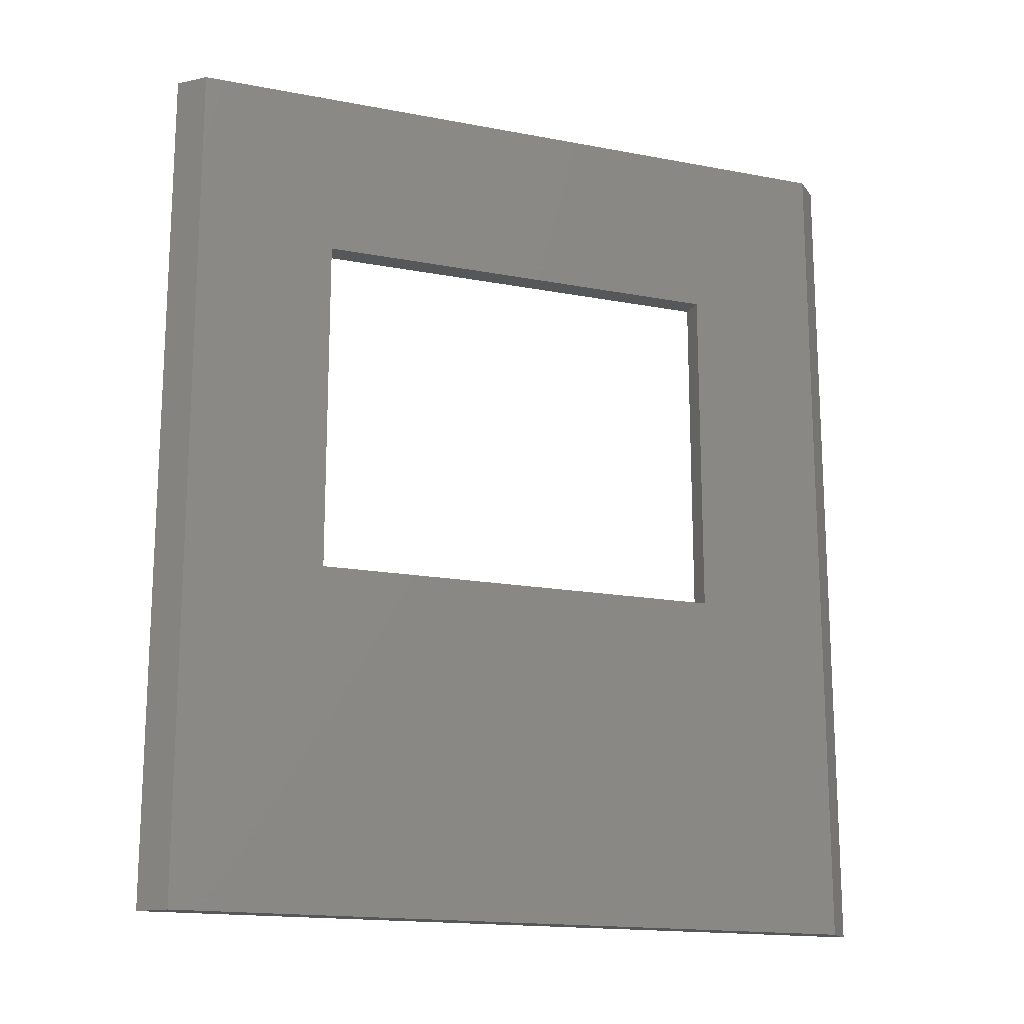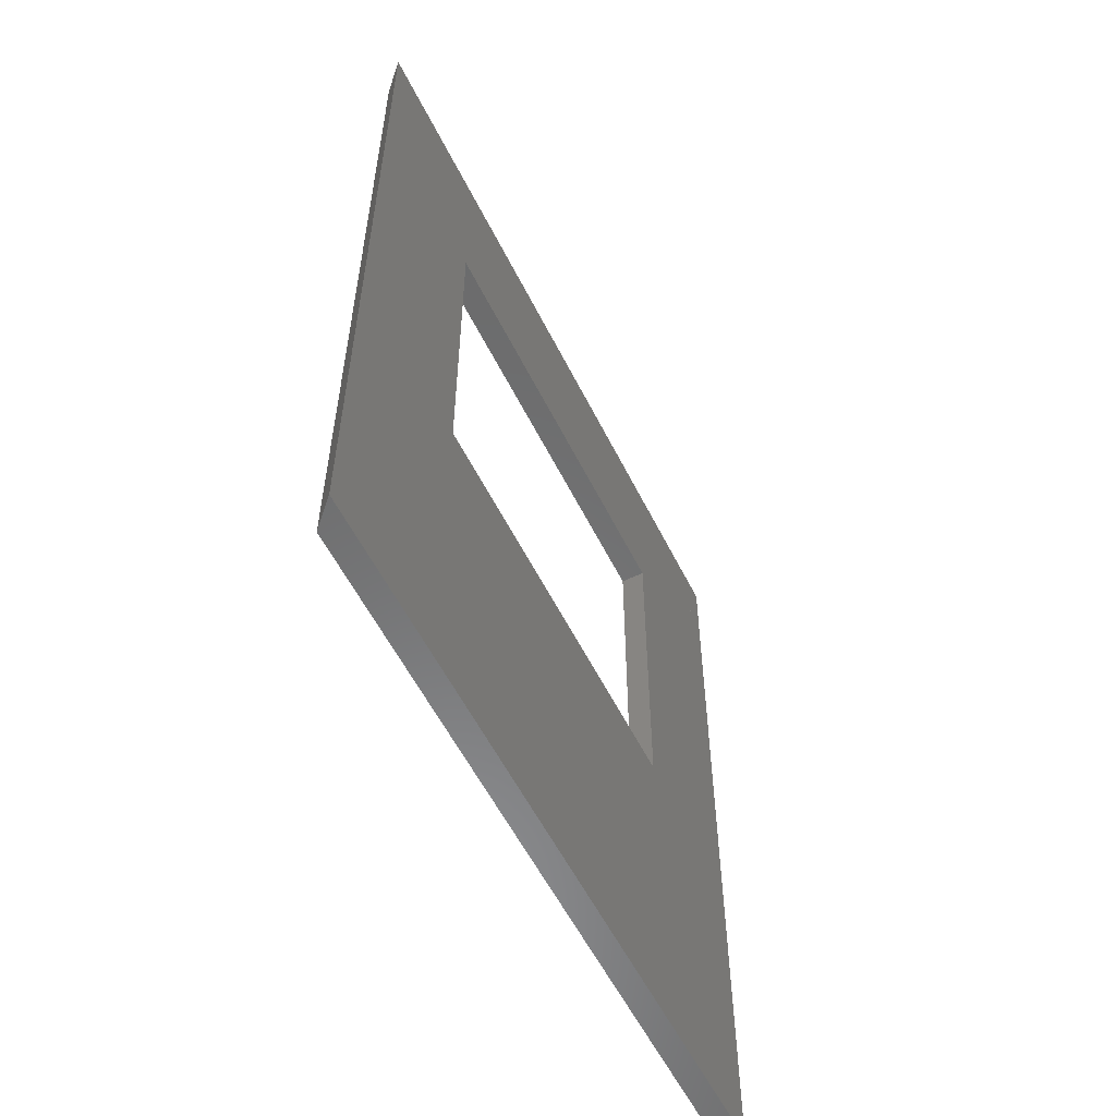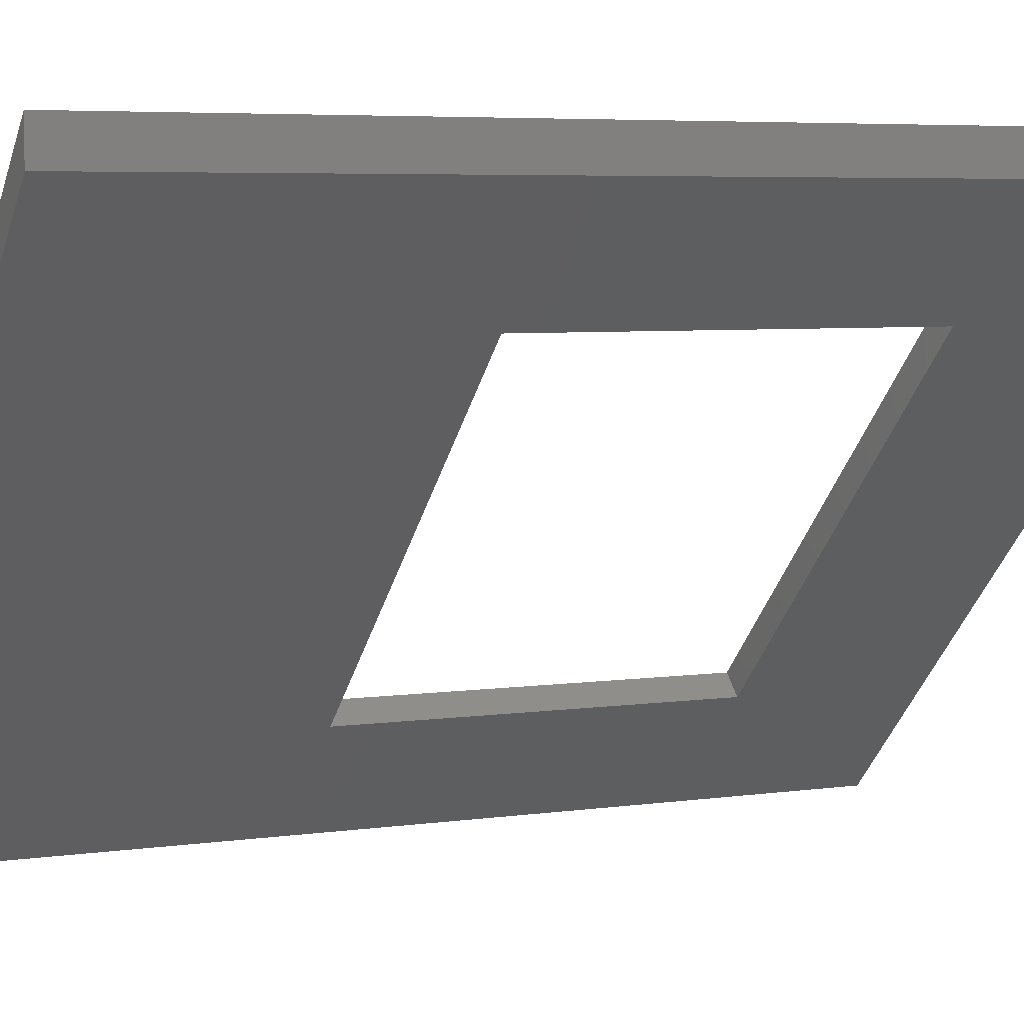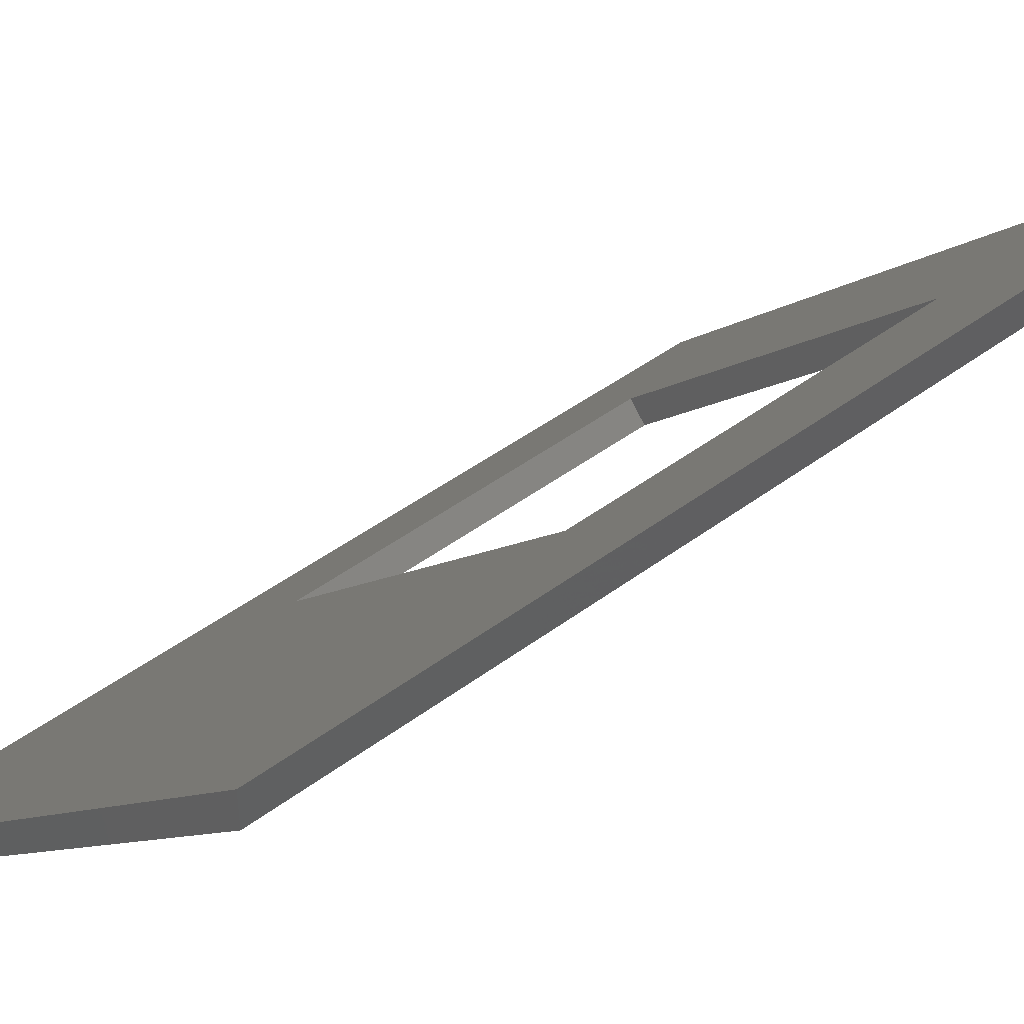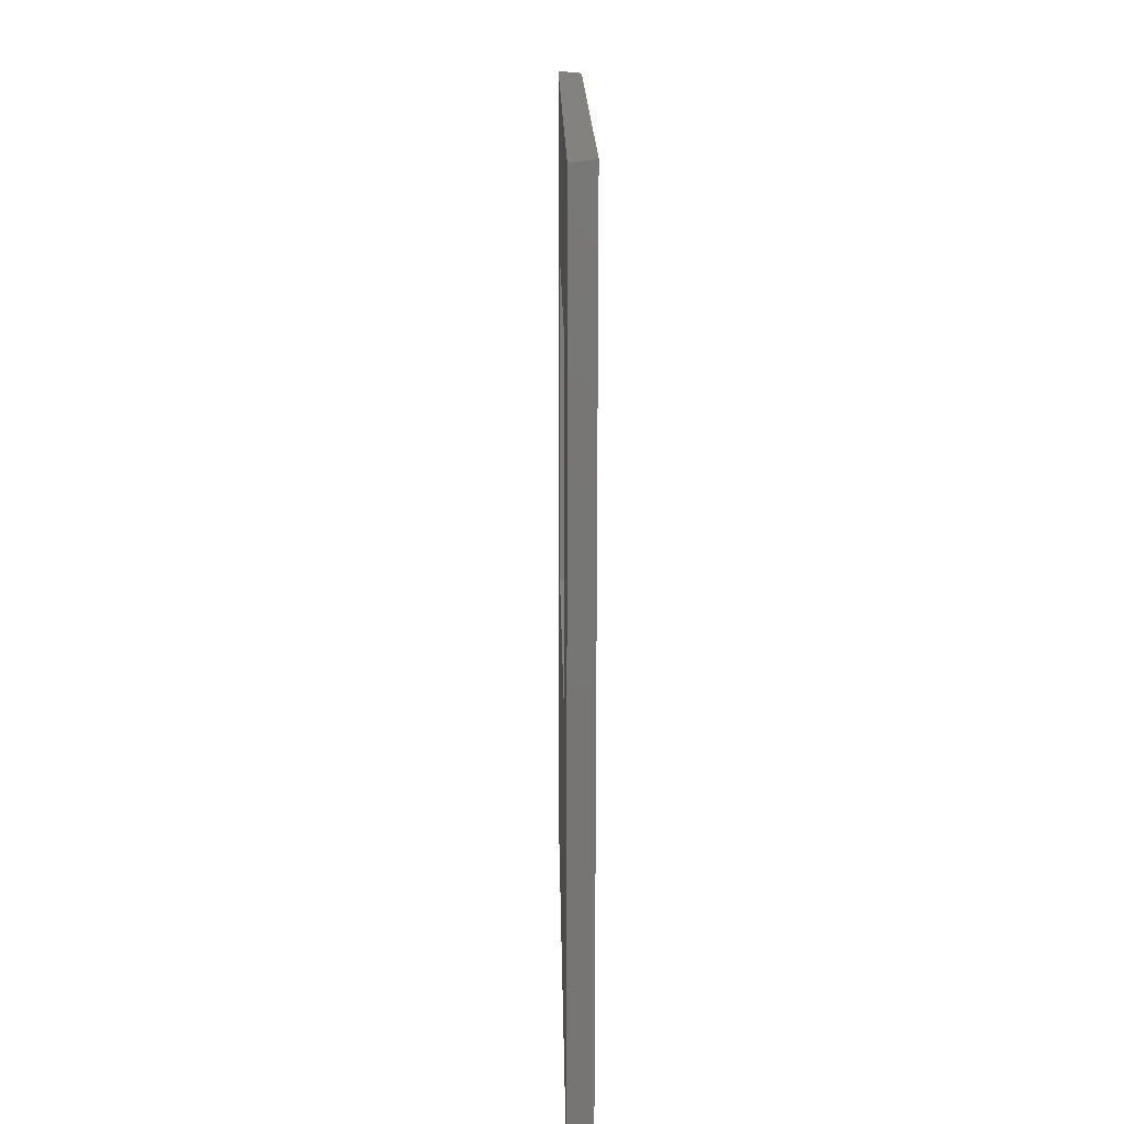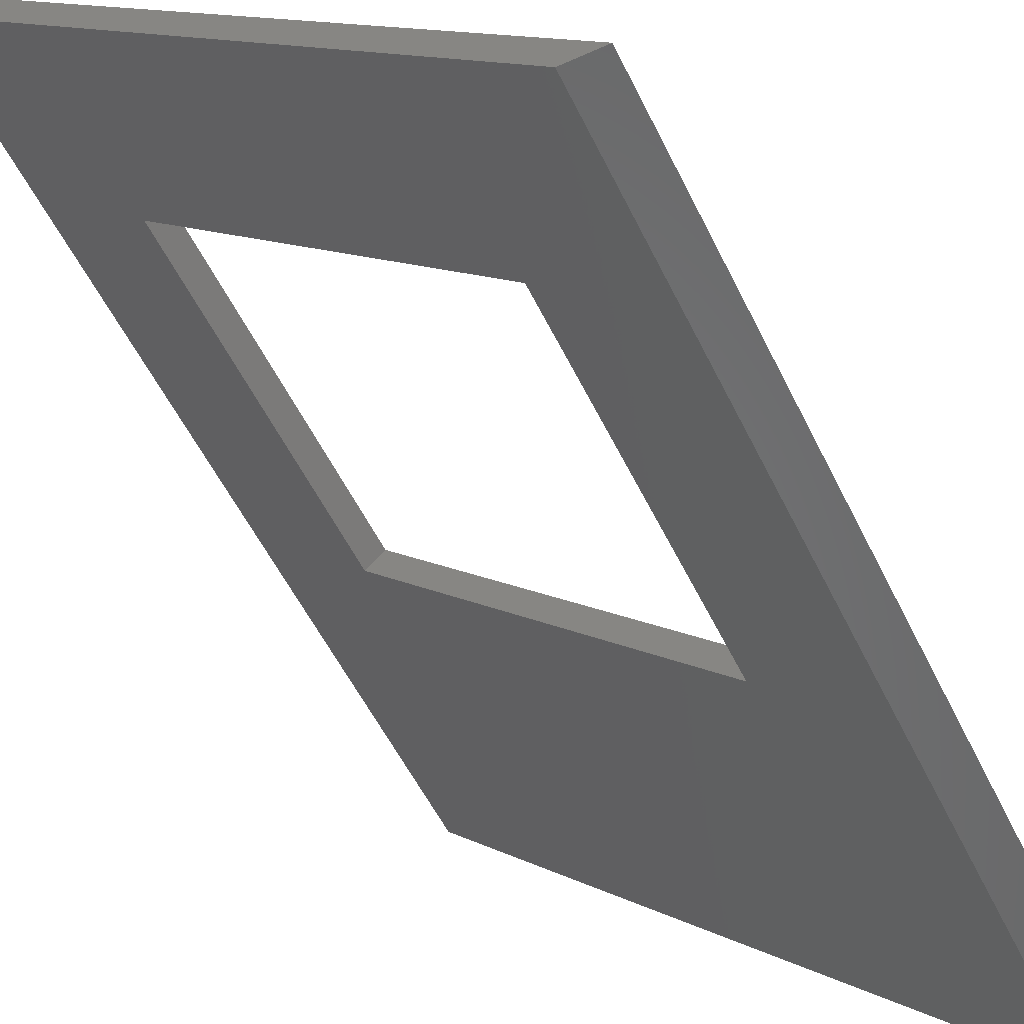
<metadata>
{"format":"stl","ext":"stl","renderer":"f3d","projection":"perspective","resolution":1024,"background":"white","views":[{"elev":-16.6,"azim":-66.2,"up":"+Z"},{"elev":-56.7,"azim":71.3,"up":"+Z"},{"elev":5.2,"azim":-115.2,"up":"+Y"},{"elev":44.5,"azim":-131.2,"up":"+Y"},{"elev":17.2,"azim":-135.6,"up":"+Z"},{"elev":-54.6,"azim":25.6,"up":"+Y"}]}
</metadata>
<code>
# stl→obj: 20 verts, 48 faces
v 50 0 0
v -50 0 0
v 0 50 0
v 50 0 2500
v -50 0 2500
v 0 50 2500
v -1450 1500 0
v -1500 1450 0
v -1500 1550 0
v -1500 1550 2500
v -1500 1450 2500
v -1450 1500 2500
v -1210 1160 1000
v -340 290 1000
v -1210 1160 2000
v -340 290 2000
v -1160 1210 1000
v -1160 1210 2000
v -290 340 2000
v -290 340 1000
f 1 2 3
f 2 4 5
f 4 2 1
f 6 5 4
f 4 3 6
f 3 4 1
f 2 6 3
f 6 2 5
f 7 8 9
f 8 10 9
f 10 8 11
f 11 7 12
f 7 11 8
f 10 11 12
f 12 9 10
f 9 12 7
f 8 13 11
f 8 14 13
f 5 14 2
f 2 14 8
f 15 11 13
f 16 11 15
f 16 5 11
f 14 5 16
f 17 12 18
f 12 19 18
f 19 6 20
f 6 19 12
f 12 17 7
f 20 7 17
f 20 3 7
f 3 20 6
f 12 5 6
f 5 12 11
f 5 3 6
f 3 5 2
f 2 7 3
f 7 2 8
f 8 12 7
f 12 8 11
f 14 19 20
f 19 14 16
f 16 18 19
f 18 16 15
f 15 17 18
f 17 15 13
f 17 14 20
f 14 17 13

</code>
